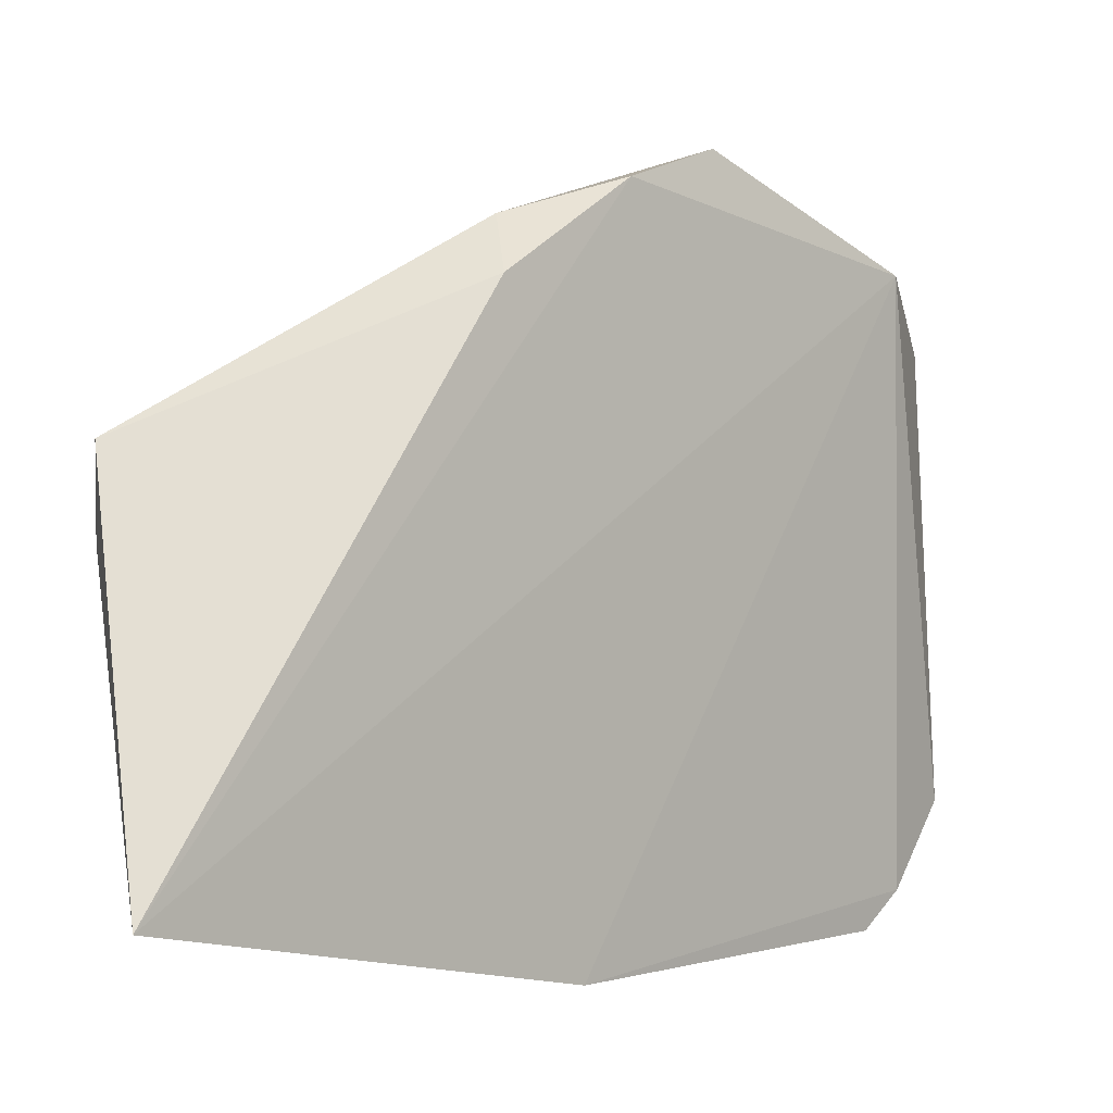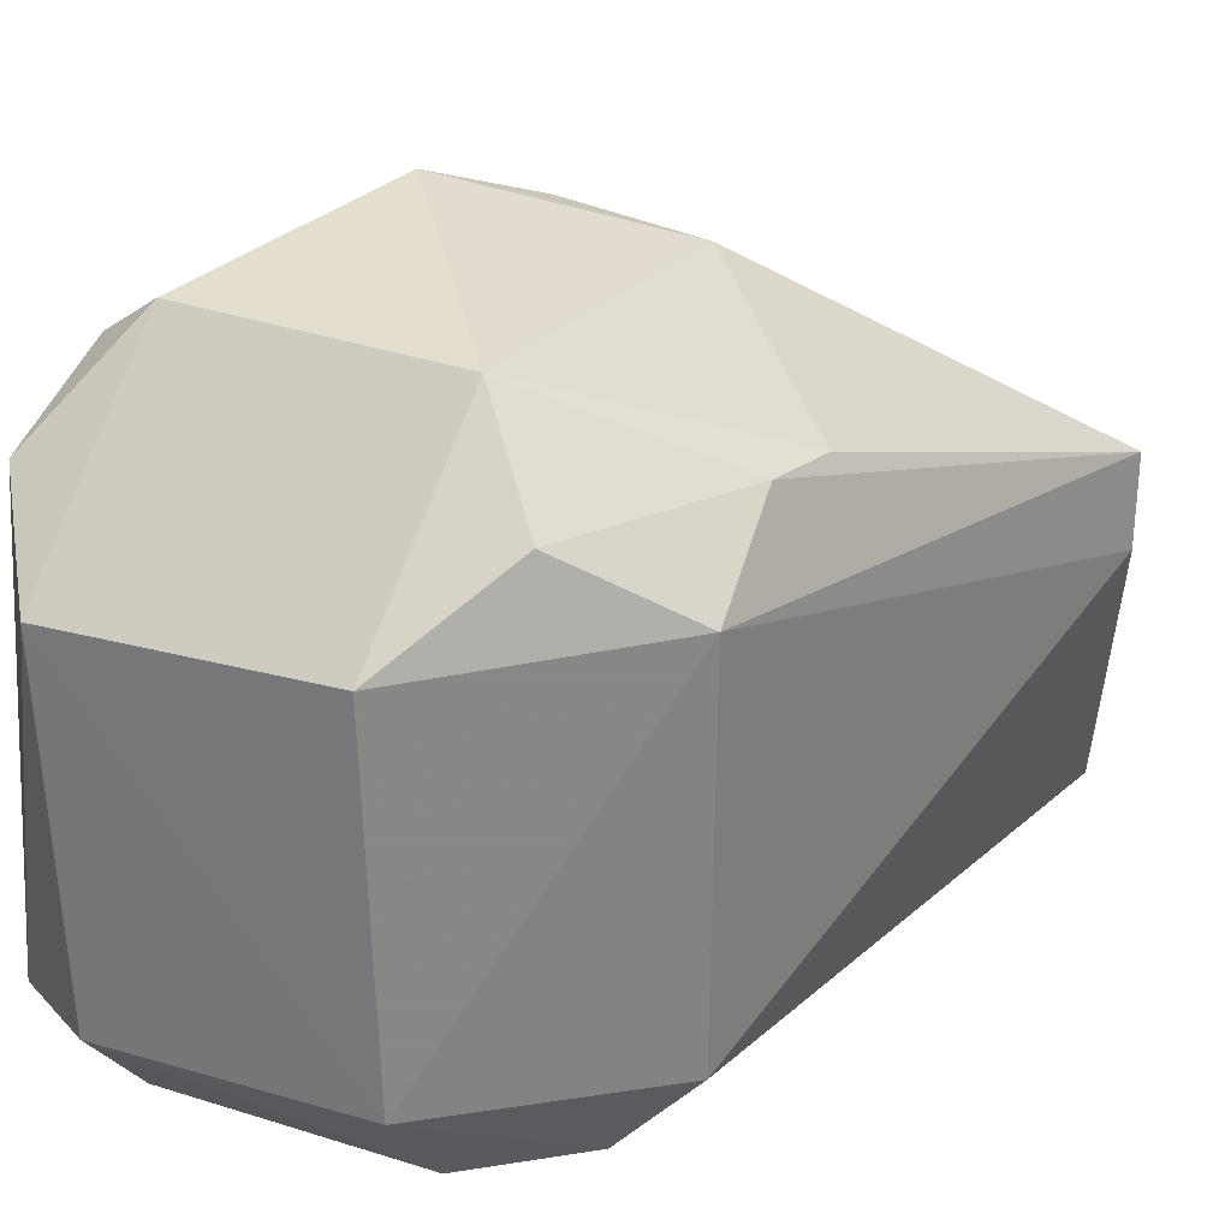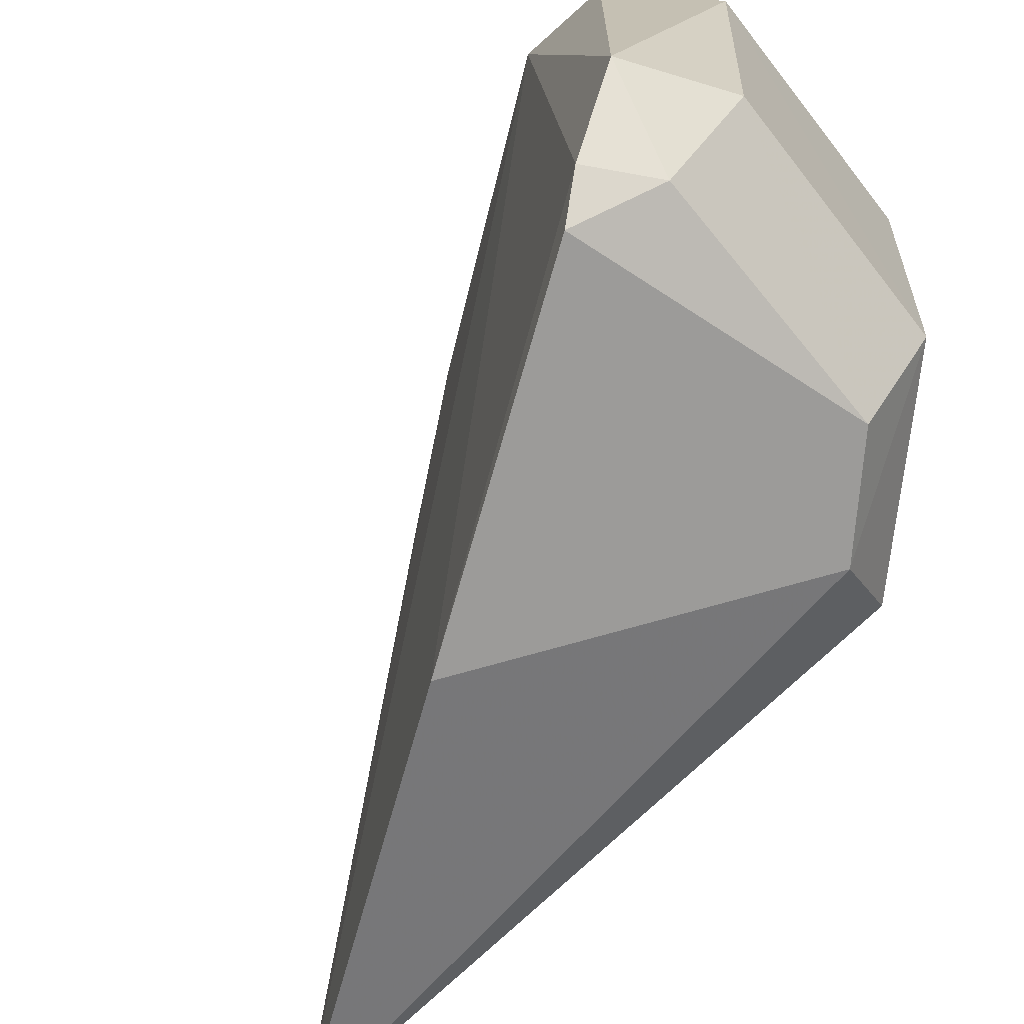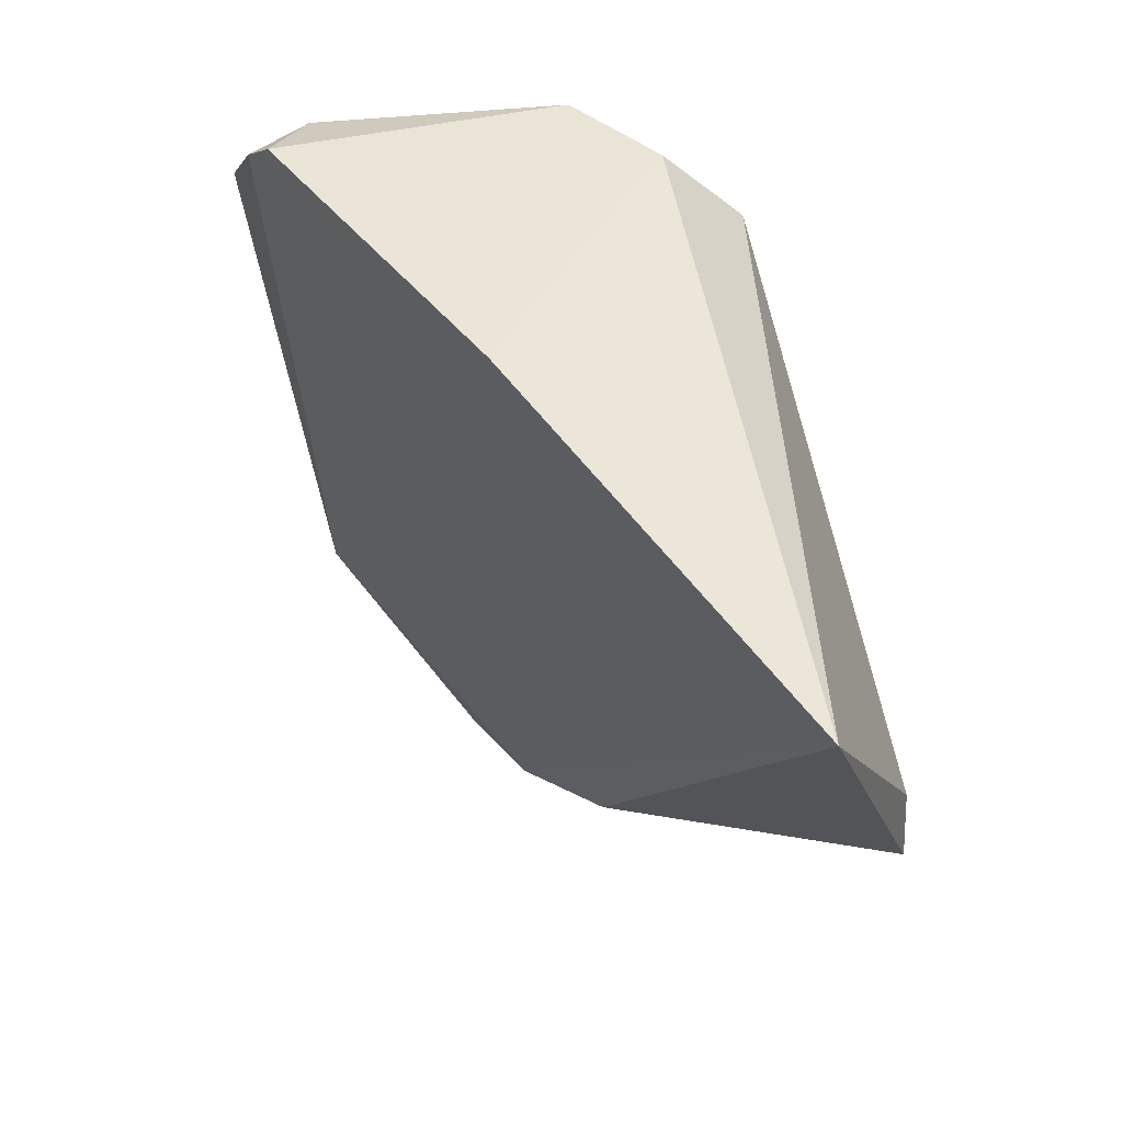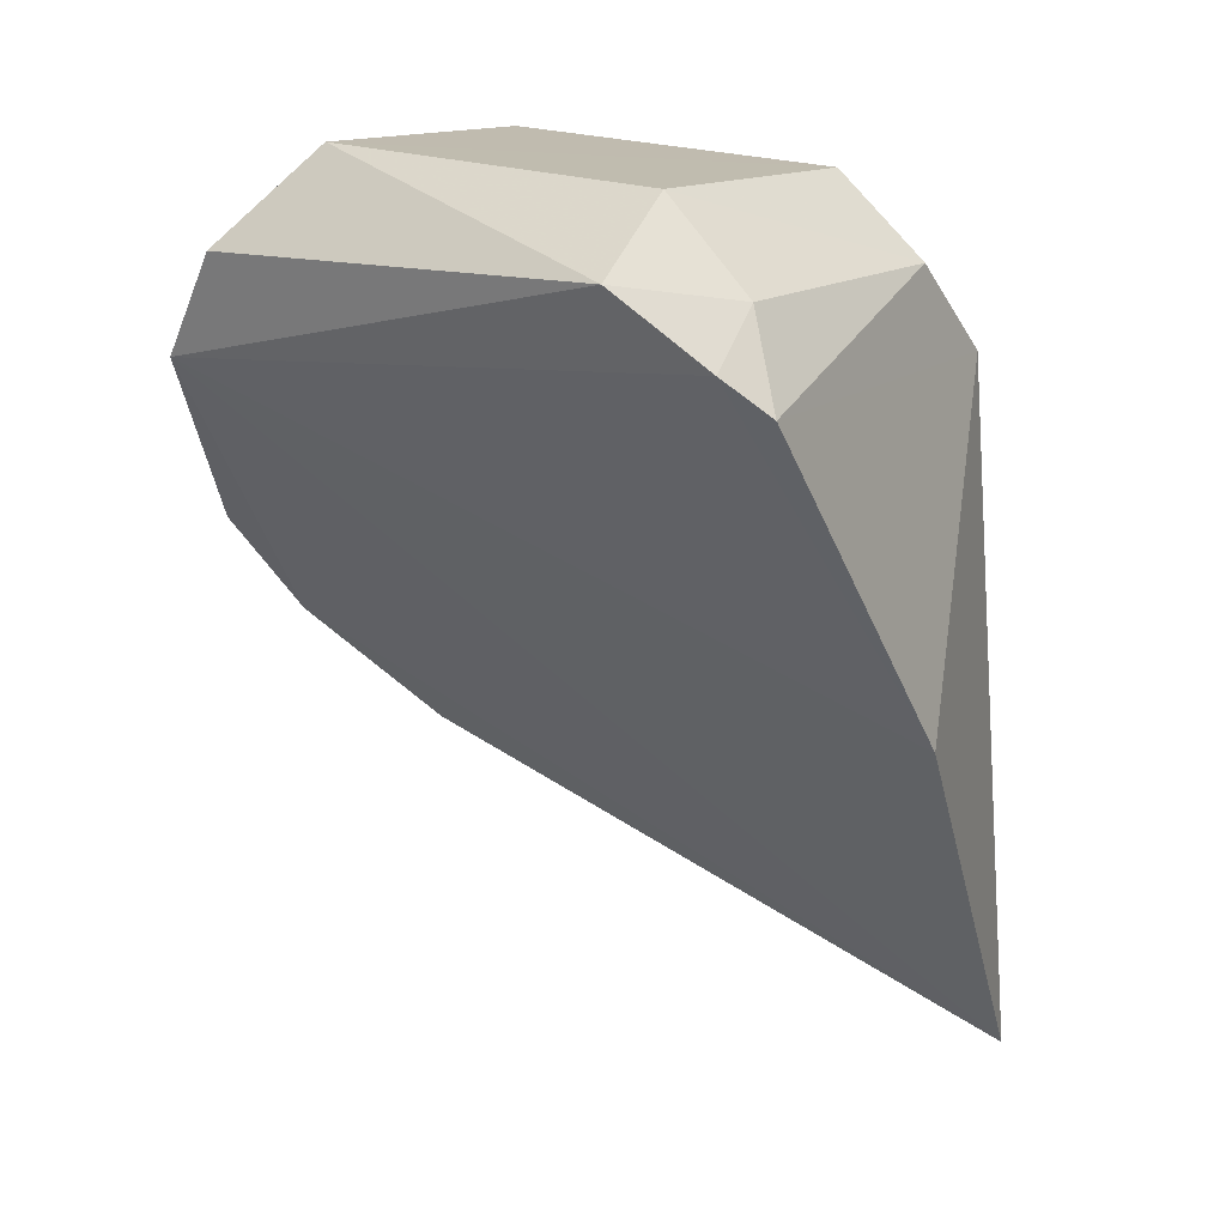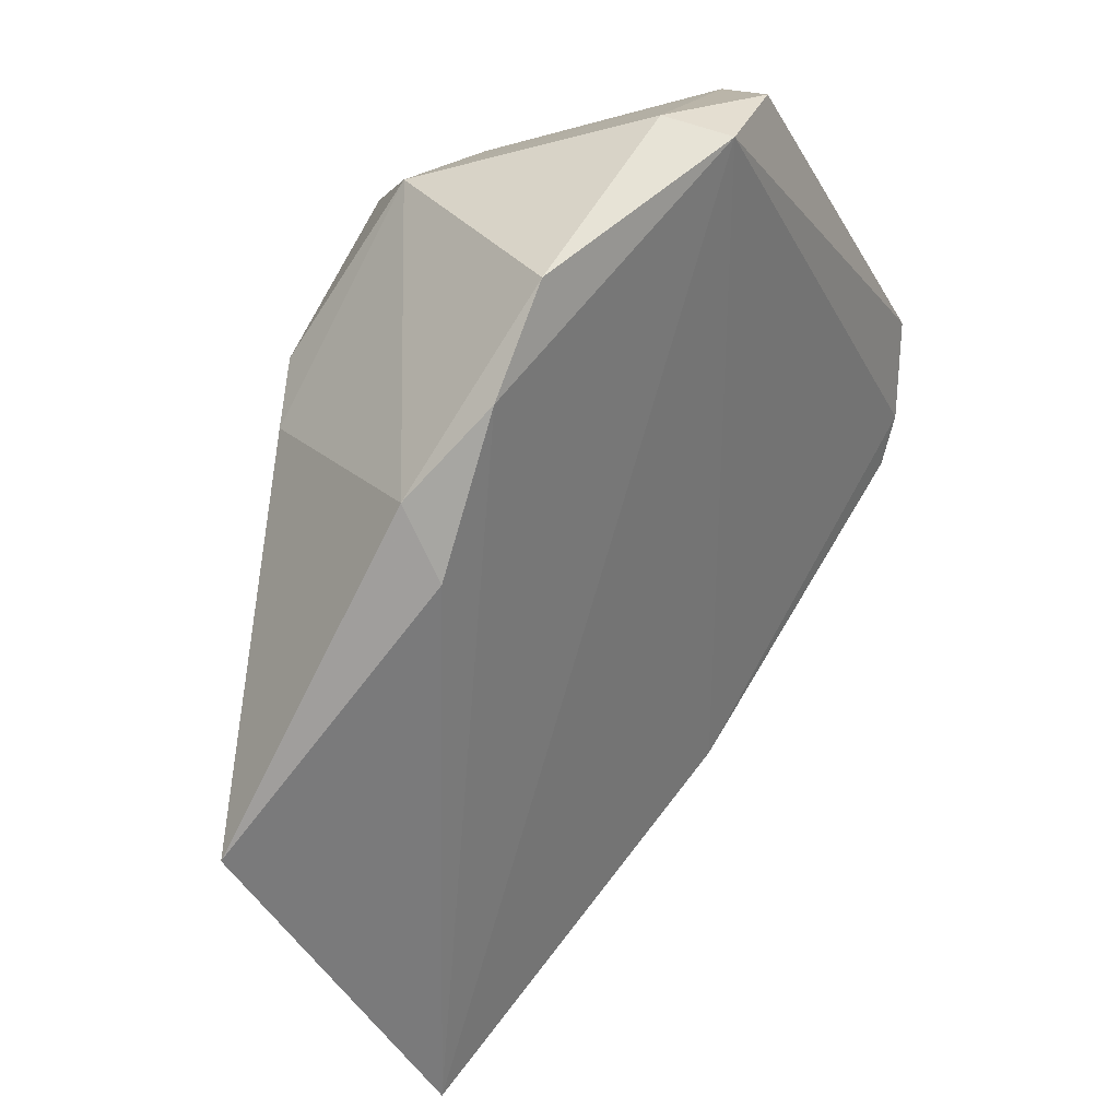
<metadata>
{"format":"obj","ext":"obj","renderer":"f3d","projection":"perspective","resolution":1024,"background":"white","views":[{"elev":-1.7,"azim":-172.1,"up":"+Y"},{"elev":25.2,"azim":27.1,"up":"+Y"},{"elev":-69.5,"azim":-51.3,"up":"+Y"},{"elev":-39.0,"azim":5.1,"up":"+Z"},{"elev":14.7,"azim":-53.4,"up":"+Z"},{"elev":-30.4,"azim":-157.9,"up":"+Z"}]}
</metadata>
<code>
v -0.03433 0.07317 0.1476
v -0.02996 0.06396 0.1428
v -0.02698 0.07187 0.1285
v -0.02874 0.06238 0.1252
v -0.04242 0.06183 0.144
v -0.02691 0.06979 0.1288
v -0.02962 0.07343 0.1433
v -0.03429 0.06425 0.1472
v -0.0319 0.06198 0.1431
v -0.03846 0.079 0.1382
v -0.04108 0.07303 0.1477
v -0.03594 0.06044 0.135
v -0.03425 0.06202 0.1453
v -0.03453 0.07558 0.1327
v -0.02988 0.07523 0.1406
v -0.04091 0.06417 0.1473
v -0.04247 0.07663 0.1429
v -0.04169 0.06091 0.1431
v -0.03412 0.07705 0.1342
v -0.03408 0.07748 0.1435
v -0.04332 0.06391 0.1457
v -0.03688 0.07802 0.1357
v -0.04094 0.06198 0.1452
v -0.02964 0.07508 0.1386
v -0.03223 0.07519 0.1451
v -0.04095 0.07764 0.1432
v -0.04287 0.07495 0.1454
f 6 2 4
f 6 4 3
f 7 6 3
f 7 2 6
f 8 7 1
f 8 2 7
f 9 4 2
f 9 2 8
f 11 8 1
f 12 4 9
f 13 9 8
f 14 3 4
f 15 7 3
f 16 8 11
f 16 13 8
f 17 12 5
f 17 4 12
f 18 12 9
f 18 9 13
f 18 5 12
f 19 3 14
f 20 11 1
f 20 19 10
f 21 16 11
f 21 17 5
f 22 17 10
f 22 14 4
f 22 4 17
f 22 19 14
f 22 10 19
f 23 5 18
f 23 21 5
f 23 16 21
f 23 18 13
f 23 13 16
f 24 15 3
f 24 3 19
f 24 20 15
f 24 19 20
f 25 20 1
f 25 1 7
f 25 7 15
f 25 15 20
f 26 20 10
f 26 10 17
f 26 11 20
f 27 21 11
f 27 17 21
f 27 26 17
f 27 11 26

</code>
